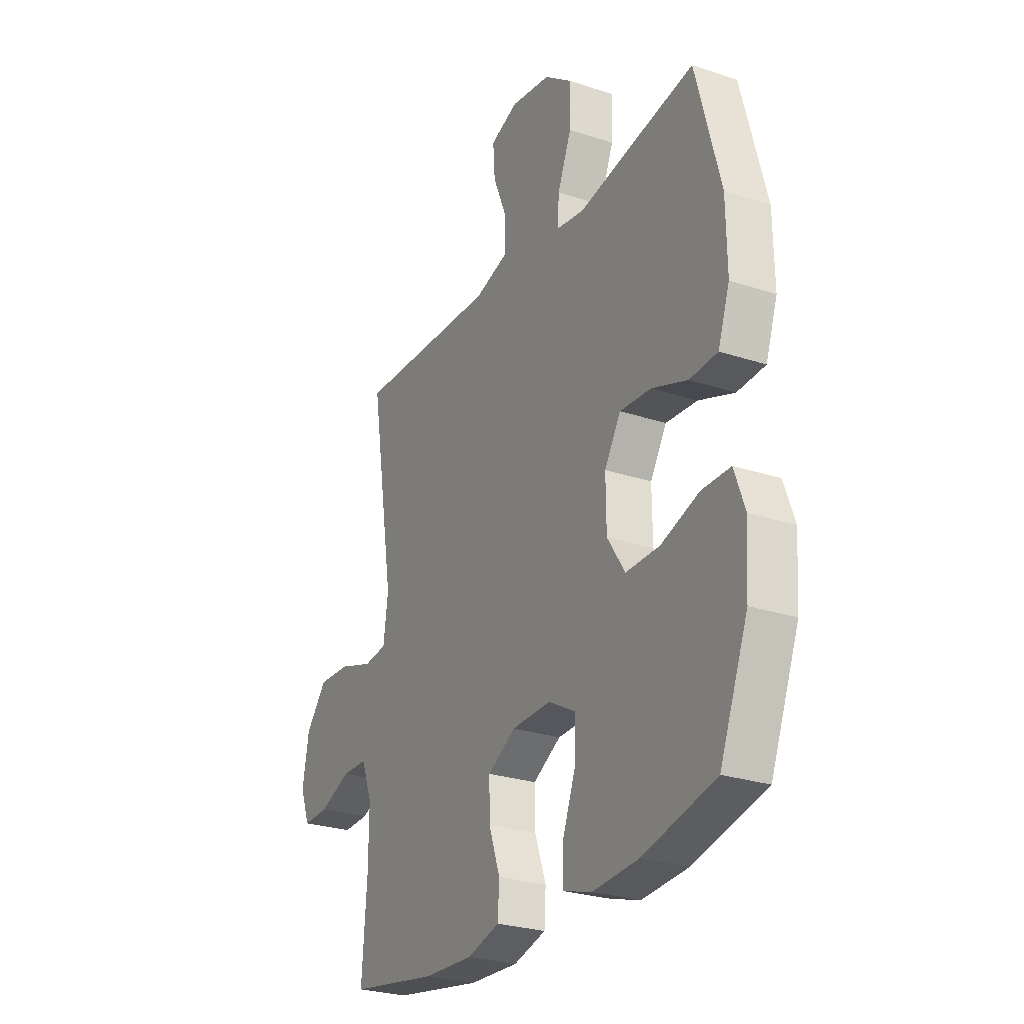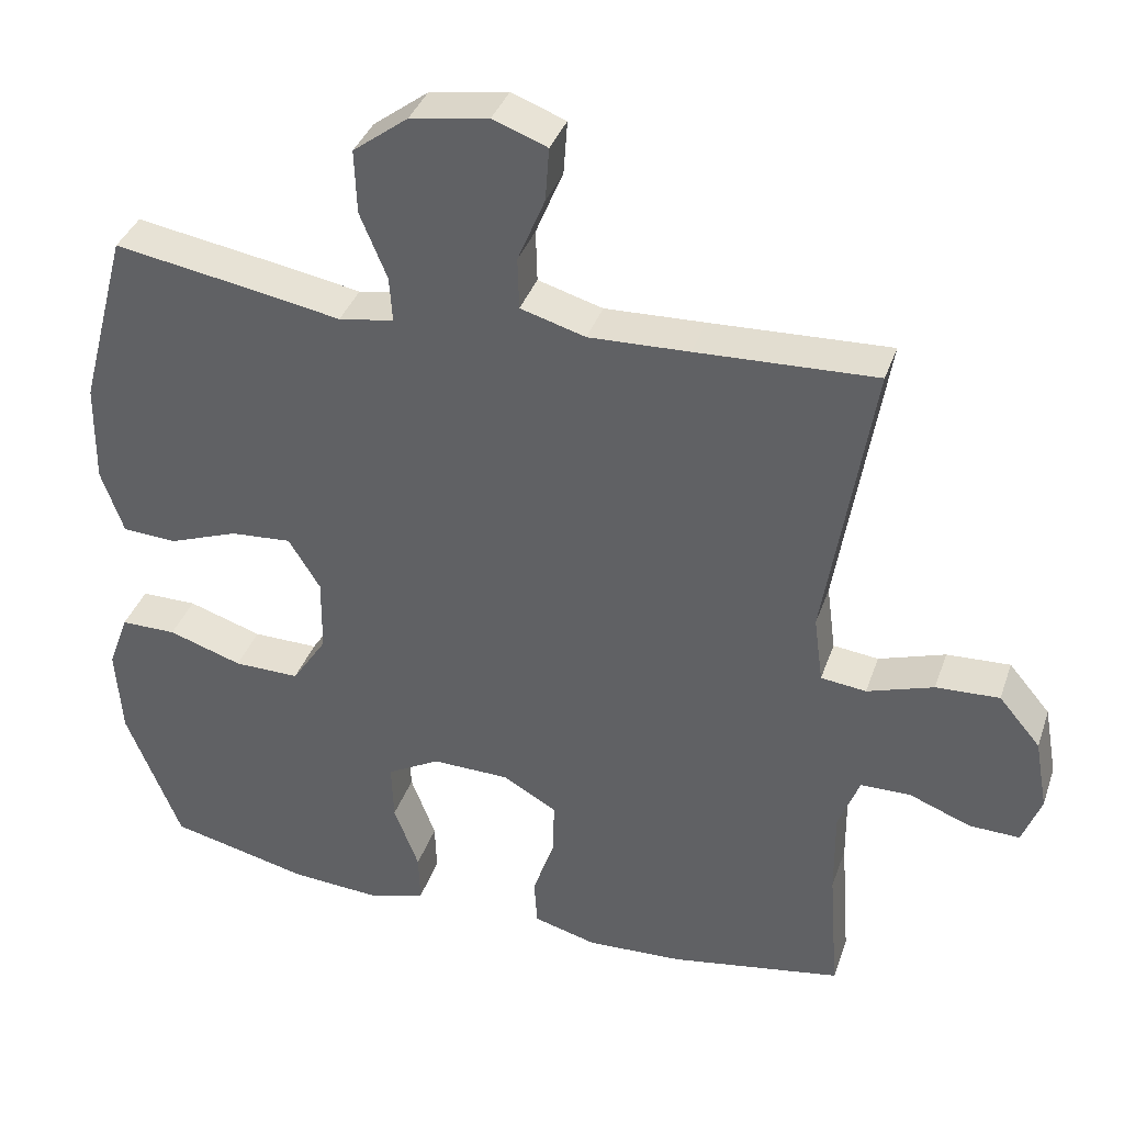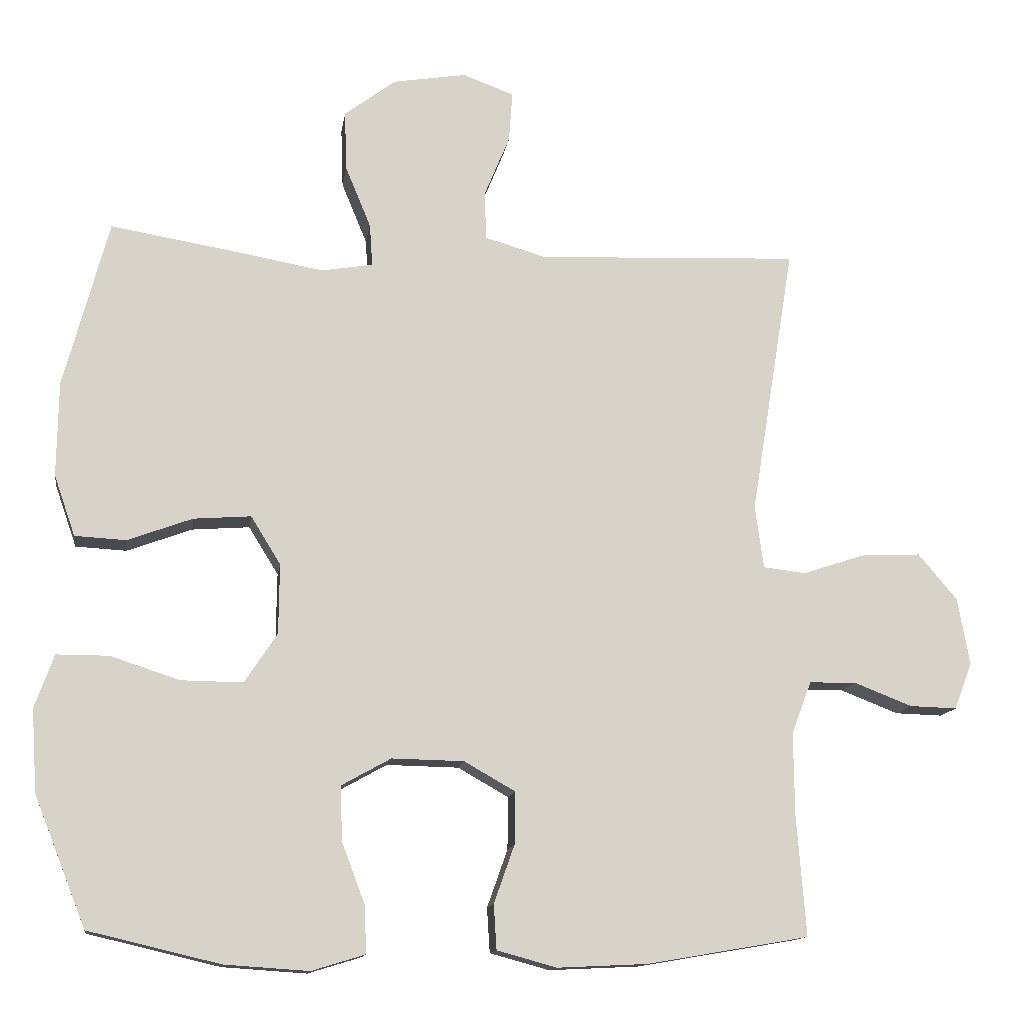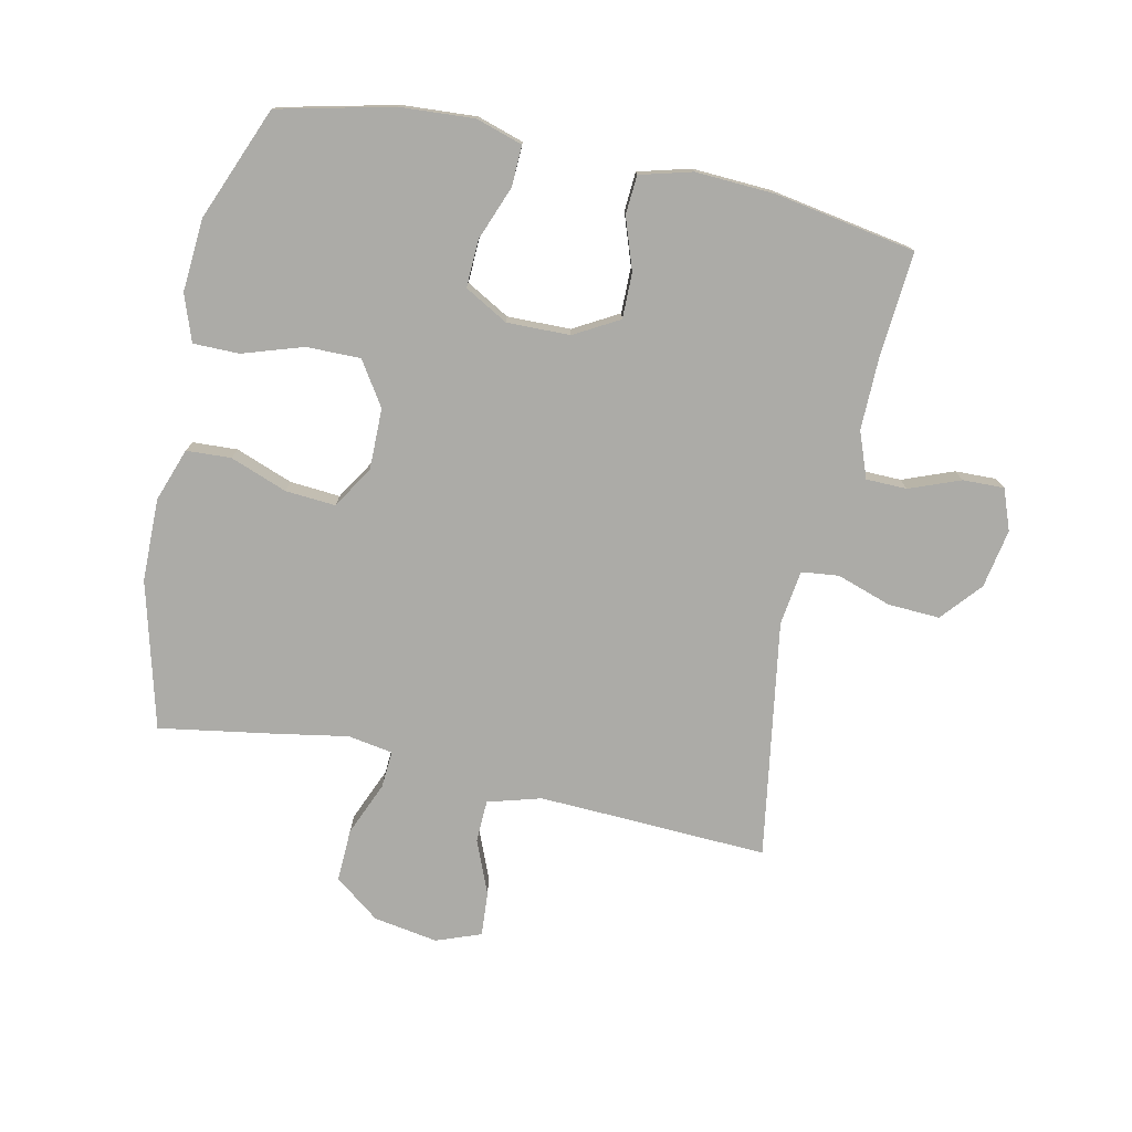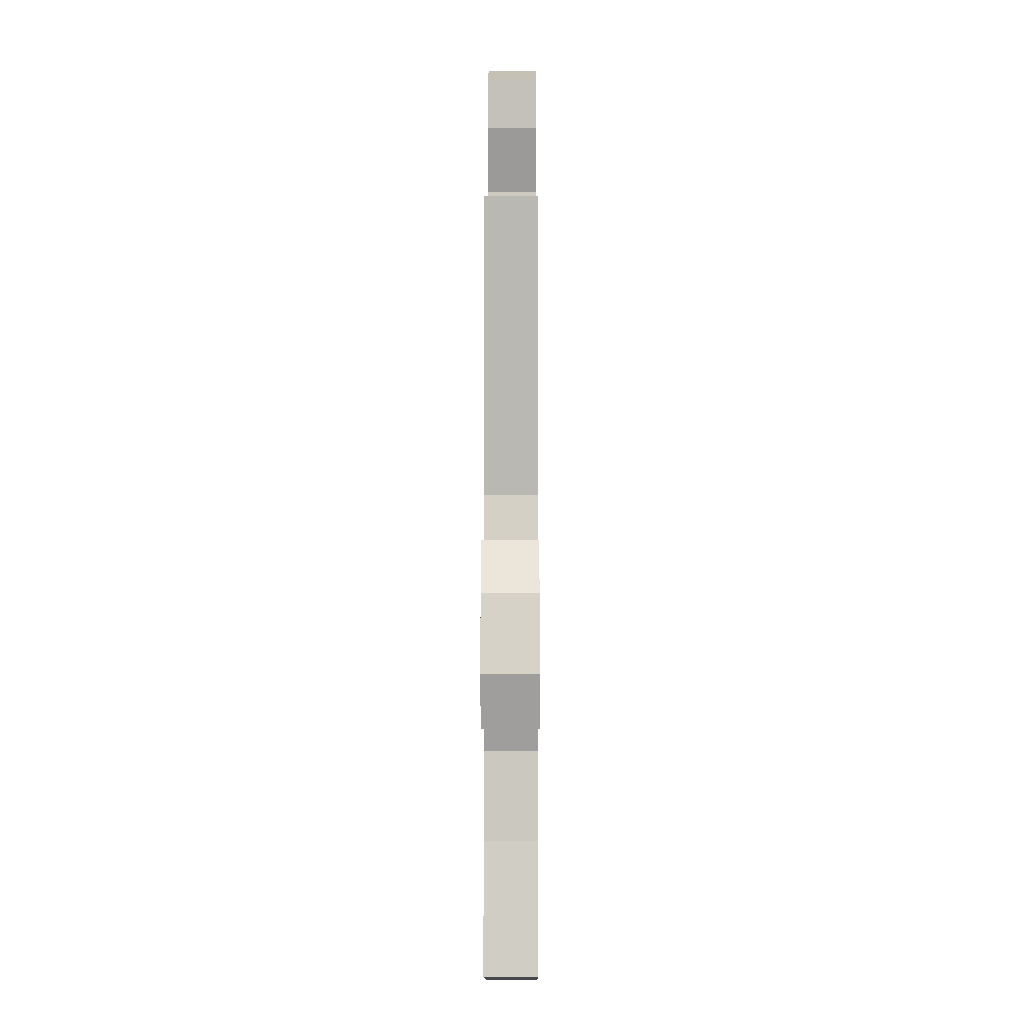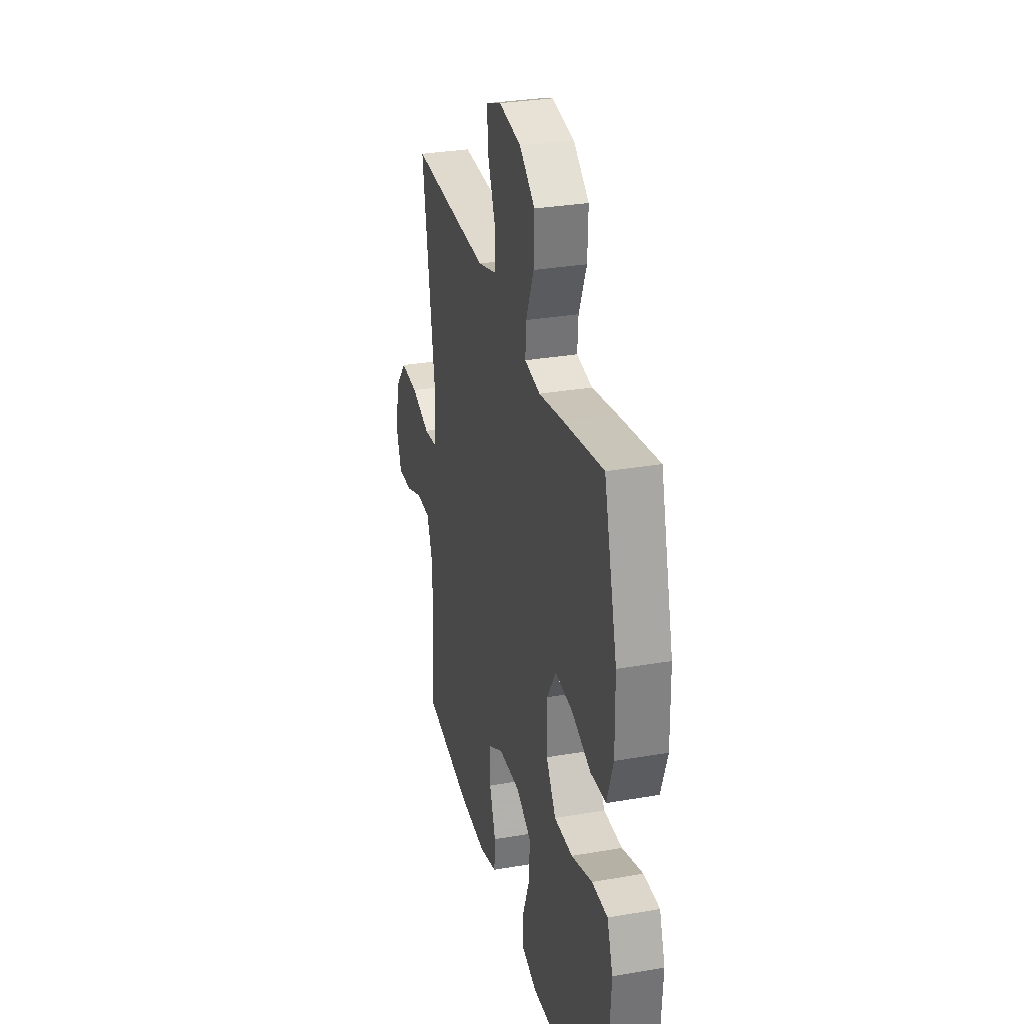
<metadata>
{"format":"obj","ext":"obj","renderer":"f3d","projection":"perspective","resolution":1024,"background":"white","views":[{"elev":-26.6,"azim":62.6,"up":"+Z"},{"elev":37.0,"azim":-162.0,"up":"+Z"},{"elev":-13.2,"azim":171.8,"up":"+Z"},{"elev":-76.2,"azim":167.7,"up":"+Y"},{"elev":-1.8,"azim":-89.8,"up":"+Z"},{"elev":30.4,"azim":75.9,"up":"+Z"}]}
</metadata>
<code>
v 0.5 0.07 -0.5
v 0.314 0.07 -0.544
v 0.195 0.07 -0.552
v 0.12 0.07 -0.529
v 0.122 0.07 -0.463
v 0.155 0.07 -0.376
v 0.158 0.07 -0.299
v 0.088 0.07 -0.26
v -0.014 0.07 -0.262
v -0.086 0.07 -0.303
v -0.085 0.07 -0.377
v -0.056 0.07 -0.459
v -0.06 0.07 -0.522
v -0.144 0.07 -0.545
v -0.271 0.07 -0.539
v -0.5 0.07 -0.5
v -0.487 0.07 -0.329
v -0.486 0.07 -0.213
v -0.514 0.07 -0.139
v -0.58 0.07 -0.138
v -0.662 0.07 -0.17
v -0.729 0.07 -0.172
v -0.754 0.07 -0.106
v -0.737 0.07 -0.011
v -0.682 0.07 0.054
v -0.598 0.07 0.05
v -0.51 0.07 0.021
v -0.45 0.07 0.028
v -0.438 0.07 0.117
v -0.5 0.07 0.5
v -0.262 0.07 0.49
v -0.129 0.07 0.485
v -0.043 0.07 0.51
v -0.041 0.07 0.579
v -0.077 0.07 0.666
v -0.082 0.07 0.737
v -0.01 0.07 0.764
v 0.094 0.07 0.747
v 0.167 0.07 0.692
v 0.164 0.07 0.607
v 0.128 0.07 0.52
v 0.124 0.07 0.46
v 0.197 0.07 0.448
v 0.314 0.07 0.469
v 0.5 0.07 0.5
v 0.563 0.07 0.263
v 0.565 0.07 0.129
v 0.535 0.07 0.043
v 0.463 0.07 0.039
v 0.371 0.07 0.073
v 0.29 0.07 0.079
v 0.248 0.07 0.011
v 0.249 0.07 -0.088
v 0.295 0.07 -0.158
v 0.382 0.07 -0.157
v 0.48 0.07 -0.125
v 0.554 0.07 -0.125
v 0.581 0.07 -0.2
v 0.573 0.07 -0.317
v 0.5 0 -0.5
v 0.314 0 -0.544
v 0.195 0 -0.552
v 0.12 0 -0.529
v 0.122 0 -0.463
v 0.155 0 -0.376
v 0.158 0 -0.299
v 0.088 0 -0.26
v -0.014 0 -0.262
v -0.086 0 -0.303
v -0.085 0 -0.377
v -0.056 0 -0.459
v -0.06 0 -0.522
v -0.144 0 -0.545
v -0.271 0 -0.539
v -0.5 0 -0.5
v -0.487 0 -0.329
v -0.486 0 -0.213
v -0.514 0 -0.139
v -0.58 0 -0.138
v -0.662 0 -0.17
v -0.729 0 -0.172
v -0.754 0 -0.106
v -0.737 0 -0.011
v -0.682 0 0.054
v -0.598 0 0.05
v -0.51 0 0.021
v -0.45 0 0.028
v -0.438 0 0.117
v -0.5 0 0.5
v -0.262 0 0.49
v -0.129 0 0.485
v -0.043 0 0.51
v -0.041 0 0.579
v -0.077 0 0.666
v -0.082 0 0.737
v -0.01 0 0.764
v 0.094 0 0.747
v 0.167 0 0.692
v 0.164 0 0.607
v 0.128 0 0.52
v 0.124 0 0.46
v 0.197 0 0.448
v 0.314 0 0.469
v 0.5 0 0.5
v 0.563 0 0.263
v 0.565 0 0.129
v 0.535 0 0.043
v 0.463 0 0.039
v 0.371 0 0.073
v 0.29 0 0.079
v 0.248 0 0.011
v 0.249 0 -0.088
v 0.295 0 -0.158
v 0.382 0 -0.157
v 0.48 0 -0.125
v 0.554 0 -0.125
v 0.581 0 -0.2
v 0.573 0 -0.317
f 4 5 6
f 3 4 6
f 2 3 6
f 1 2 6
f 59 1 6
f 58 59 6
f 57 58 6
f 56 57 6
f 55 56 6
f 54 55 6 7
f 53 54 7 8
f 52 53 8 9
f 51 52 9 10
f 48 49 50
f 47 48 50
f 46 47 50
f 45 46 50
f 44 45 50
f 43 44 50
f 42 43 50 51
f 39 40 41
f 38 39 41
f 37 38 41
f 36 37 41
f 35 36 41
f 34 35 41
f 33 34 41 42
f 42 51 10
f 33 42 10
f 32 33 10
f 29 30 31
f 32 10 11
f 31 32 11
f 29 31 11
f 28 29 11
f 25 26 27
f 24 25 27
f 23 24 27
f 22 23 27
f 21 22 27
f 20 21 27
f 19 20 27 28
f 15 16 17
f 14 15 17
f 13 14 17
f 12 13 17
f 11 12 17
f 28 11 17
f 28 17 18
f 18 19 28
f 65 64 63
f 65 63 62
f 65 62 61
f 65 61 60
f 65 60 118
f 65 118 117
f 65 117 116
f 65 116 115
f 65 115 114
f 66 65 114 113
f 67 66 113 112
f 68 67 112 111
f 69 68 111 110
f 109 108 107
f 109 107 106
f 109 106 105
f 109 105 104
f 109 104 103
f 109 103 102
f 110 109 102 101
f 100 99 98
f 100 98 97
f 100 97 96
f 100 96 95
f 100 95 94
f 100 94 93
f 101 100 93 92
f 69 110 101
f 69 101 92
f 69 92 91
f 90 89 88
f 70 69 91
f 70 91 90
f 70 90 88
f 70 88 87
f 86 85 84
f 86 84 83
f 86 83 82
f 86 82 81
f 86 81 80
f 86 80 79
f 87 86 79 78
f 76 75 74
f 76 74 73
f 76 73 72
f 76 72 71
f 76 71 70
f 76 70 87
f 77 76 87
f 87 78 77
f 1 60 61 2
f 2 61 62 3
f 3 62 63 4
f 4 63 64 5
f 5 64 65 6
f 6 65 66 7
f 7 66 67 8
f 8 67 68 9
f 9 68 69 10
f 10 69 70 11
f 11 70 71 12
f 12 71 72 13
f 13 72 73 14
f 14 73 74 15
f 15 74 75 16
f 16 75 76 17
f 17 76 77 18
f 18 77 78 19
f 19 78 79 20
f 20 79 80 21
f 21 80 81 22
f 22 81 82 23
f 23 82 83 24
f 24 83 84 25
f 25 84 85 26
f 26 85 86 27
f 27 86 87 28
f 28 87 88 29
f 29 88 89 30
f 30 89 90 31
f 31 90 91 32
f 32 91 92 33
f 33 92 93 34
f 34 93 94 35
f 35 94 95 36
f 36 95 96 37
f 37 96 97 38
f 38 97 98 39
f 39 98 99 40
f 40 99 100 41
f 41 100 101 42
f 42 101 102 43
f 43 102 103 44
f 44 103 104 45
f 45 104 105 46
f 46 105 106 47
f 47 106 107 48
f 48 107 108 49
f 49 108 109 50
f 50 109 110 51
f 51 110 111 52
f 52 111 112 53
f 53 112 113 54
f 54 113 114 55
f 55 114 115 56
f 56 115 116 57
f 57 116 117 58
f 58 117 118 59
f 59 118 60 1

</code>
